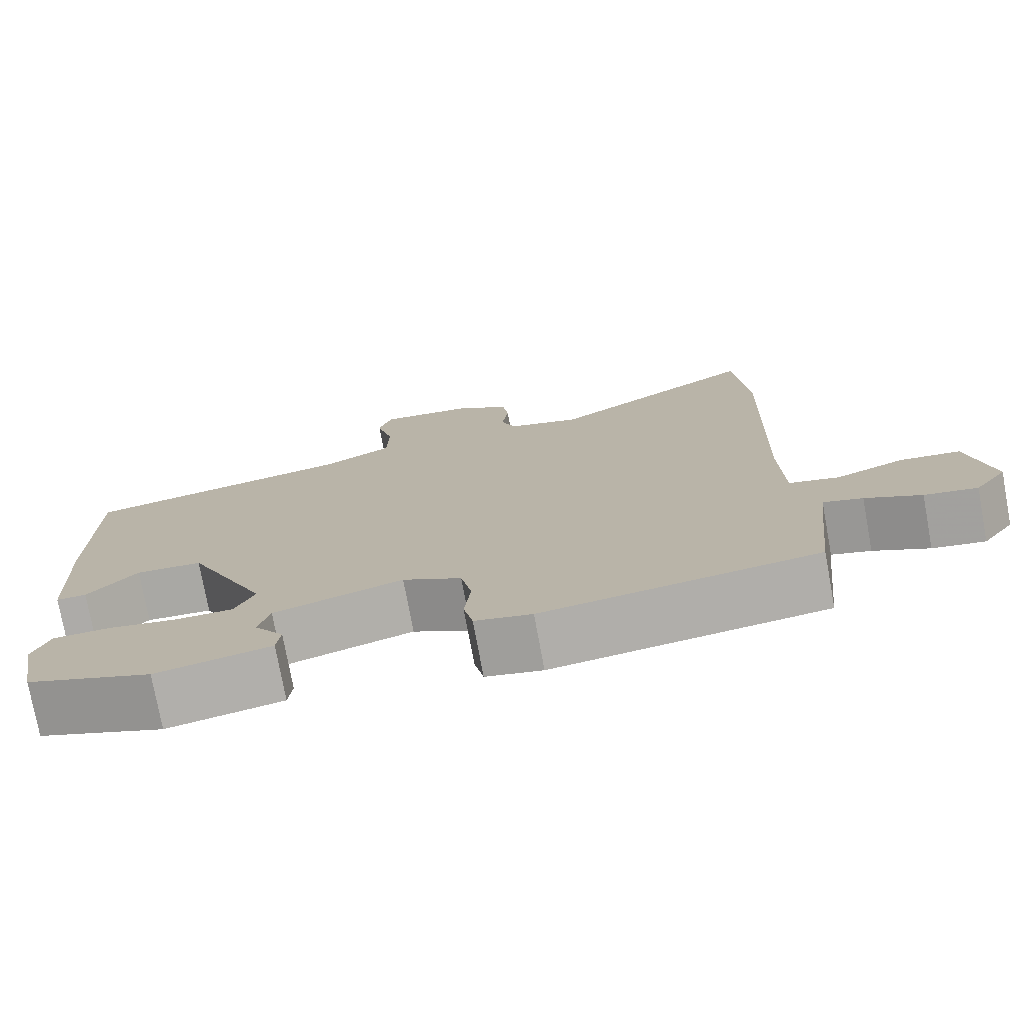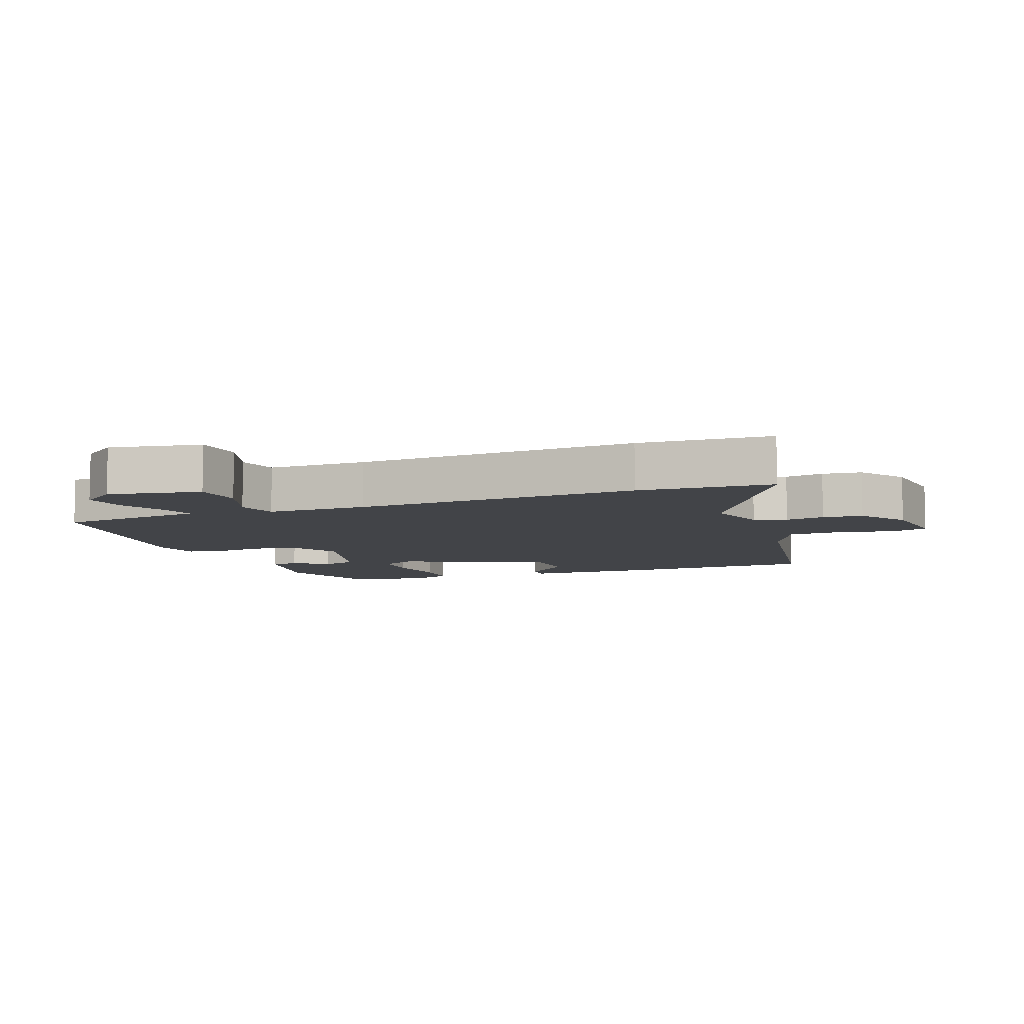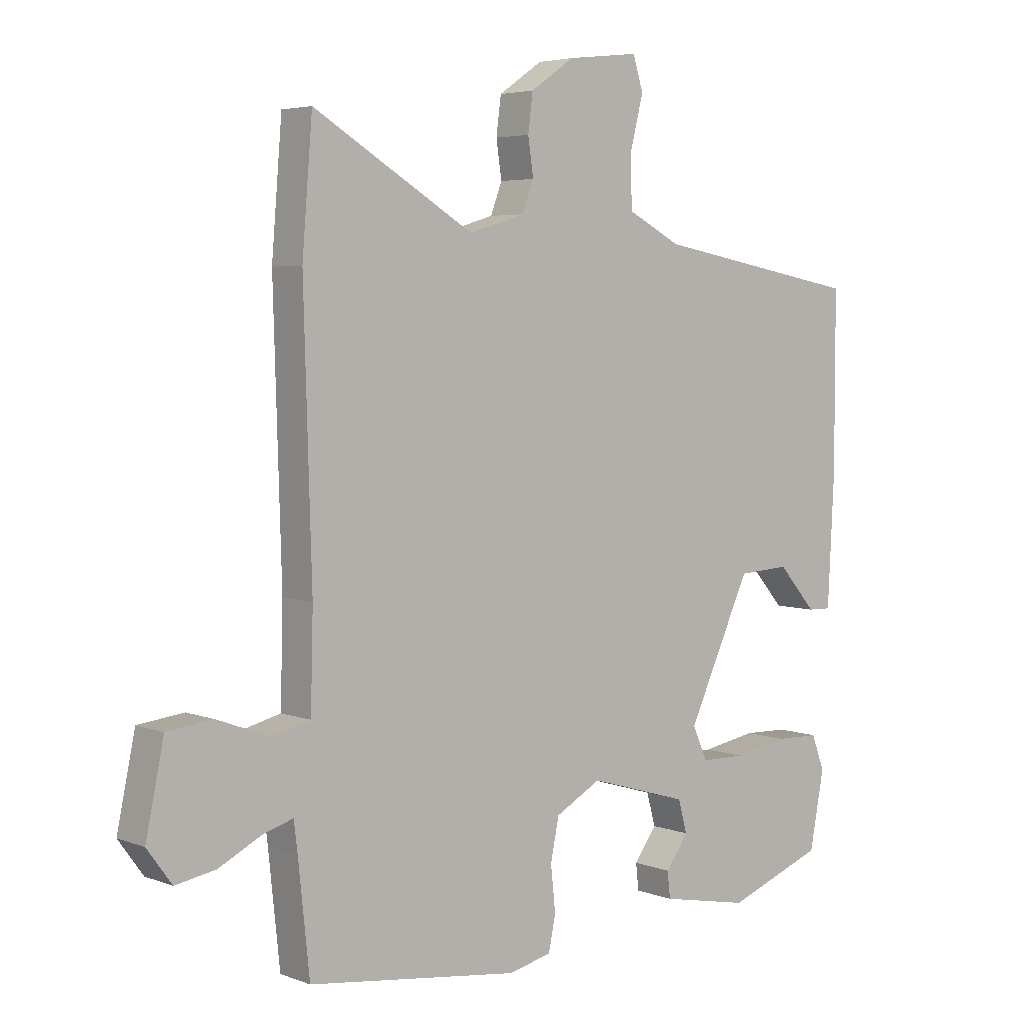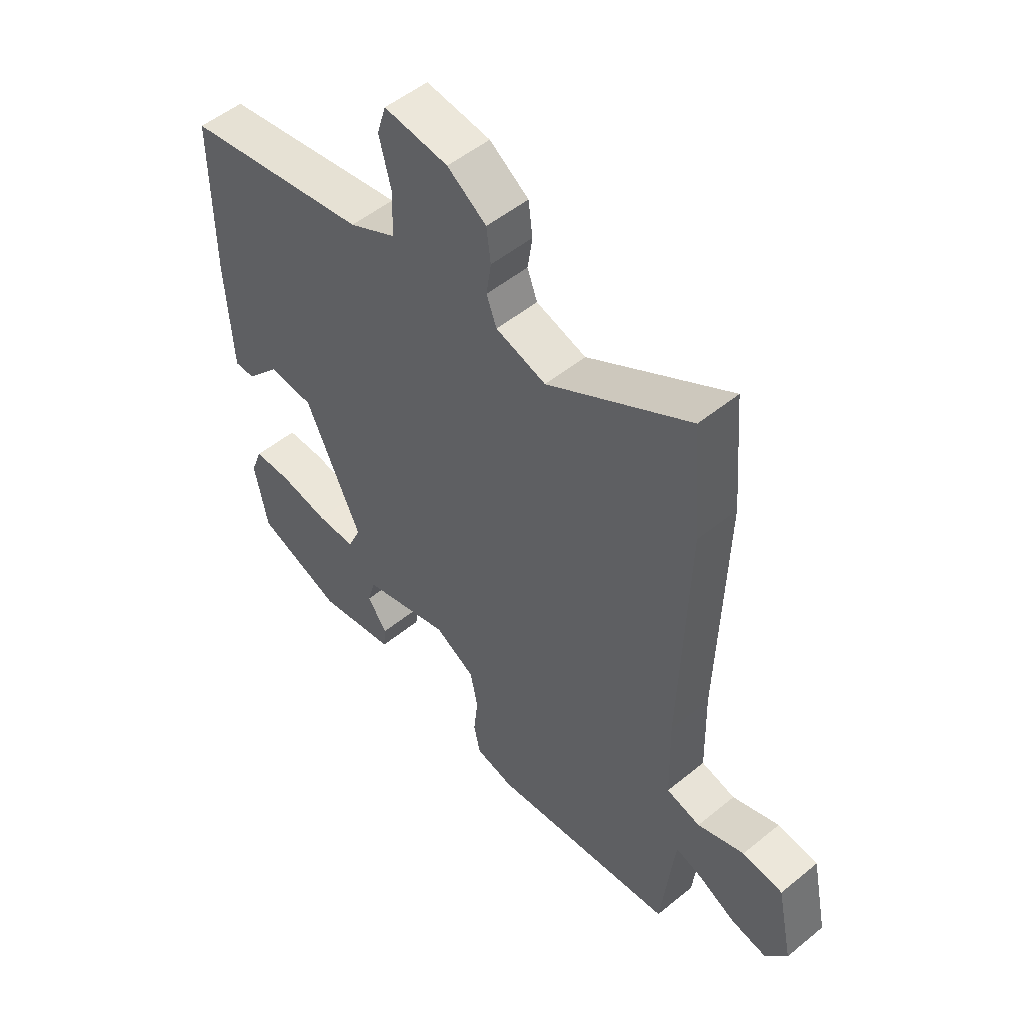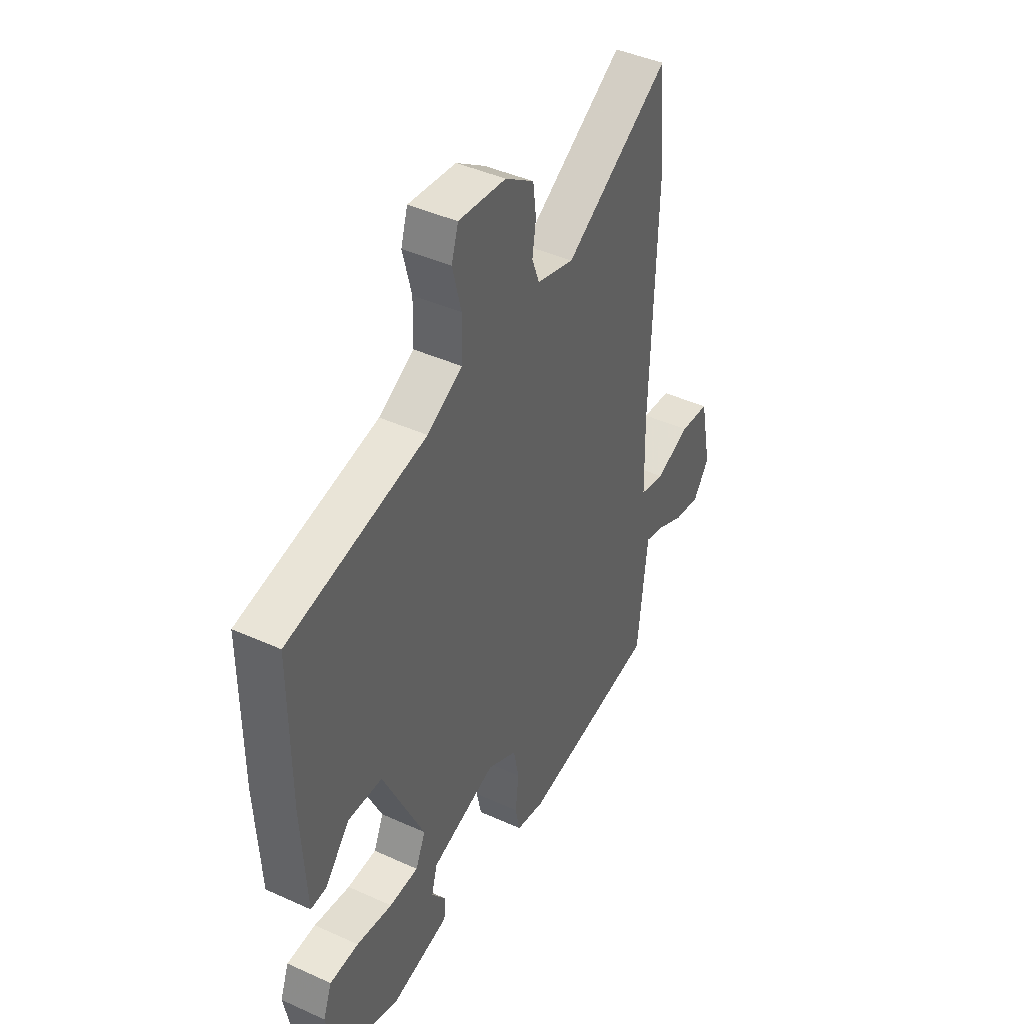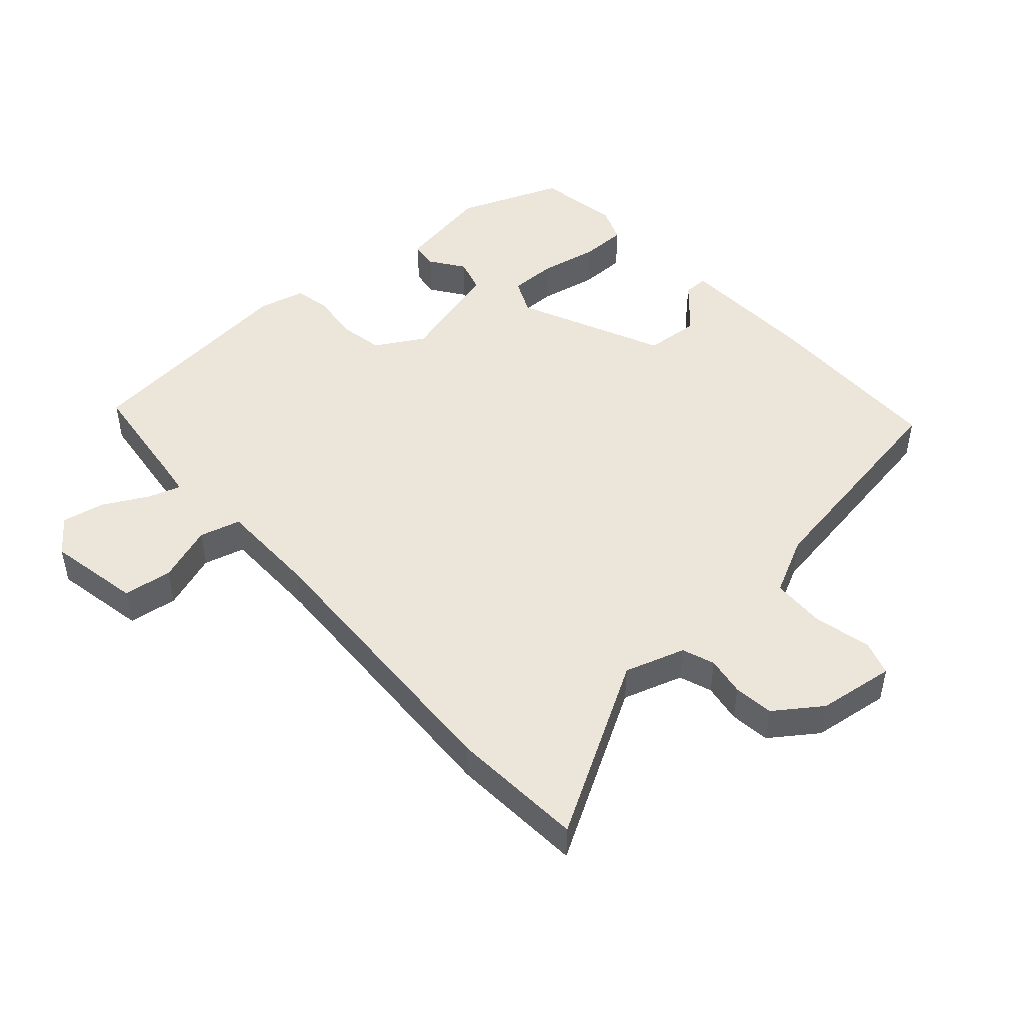
<metadata>
{"format":"obj","ext":"obj","renderer":"f3d","projection":"perspective","resolution":1024,"background":"white","views":[{"elev":-76.1,"azim":-169.6,"up":"+Z"},{"elev":-7.8,"azim":-68.5,"up":"+Y"},{"elev":4.5,"azim":-40.0,"up":"+Z"},{"elev":51.9,"azim":-131.4,"up":"+Z"},{"elev":43.3,"azim":118.2,"up":"+Z"},{"elev":47.7,"azim":-40.8,"up":"+Y"}]}
</metadata>
<code>
v 0.523 0.07 0.465
v 0.523 0.07 0.174
v 0.512 0.07 -0.041
v 0.473 0.07 -0.04
v 0.409 0.07 0.032
v 0.323 0.07 0.027
v 0.218 0.07 -0.198
v 0.243 0.07 -0.254
v 0.317 0.07 -0.255
v 0.408 0.07 -0.239
v 0.481 0.07 -0.241
v 0.503 0.07 -0.299
v 0.479 0.07 -0.426
v 0.317 0.07 -0.486
v 0.169 0.07 -0.457
v 0.164 0.07 -0.413
v 0.202 0.07 -0.361
v 0.187 0.07 -0.307
v 0.021 0.07 -0.258
v -0.055 0.07 -0.3
v -0.069 0.07 -0.369
v -0.061 0.07 -0.444
v -0.073 0.07 -0.501
v -0.146 0.07 -0.517
v -0.496 0.07 -0.472
v -0.515 0.07 -0.293
v -0.521 0.07 -0.243
v -0.571 0.07 -0.258
v -0.642 0.07 -0.294
v -0.709 0.07 -0.306
v -0.75 0.07 -0.25
v -0.72 0.07 -0.106
v -0.644 0.07 -0.097
v -0.556 0.07 -0.13
v -0.492 0.07 -0.114
v -0.488 0.07 0.043
v -0.501 0.07 0.487
v -0.484 0.07 0.695
v -0.217 0.07 0.536
v -0.123 0.07 0.564
v -0.104 0.07 0.614
v -0.113 0.07 0.675
v -0.105 0.07 0.737
v -0.032 0.07 0.787
v 0.088 0.07 0.801
v 0.105 0.07 0.746
v 0.083 0.07 0.659
v 0.085 0.07 0.574
v 0.174 0.07 0.528
v 0.523 0 0.465
v 0.523 0 0.174
v 0.512 0 -0.041
v 0.473 0 -0.04
v 0.409 0 0.032
v 0.323 0 0.027
v 0.218 0 -0.198
v 0.243 0 -0.254
v 0.317 0 -0.255
v 0.408 0 -0.239
v 0.481 0 -0.241
v 0.503 0 -0.299
v 0.479 0 -0.426
v 0.317 0 -0.486
v 0.169 0 -0.457
v 0.164 0 -0.413
v 0.202 0 -0.361
v 0.187 0 -0.307
v 0.021 0 -0.258
v -0.055 0 -0.3
v -0.069 0 -0.369
v -0.061 0 -0.444
v -0.073 0 -0.501
v -0.146 0 -0.517
v -0.496 0 -0.472
v -0.515 0 -0.293
v -0.521 0 -0.243
v -0.571 0 -0.258
v -0.642 0 -0.294
v -0.709 0 -0.306
v -0.75 0 -0.25
v -0.72 0 -0.106
v -0.644 0 -0.097
v -0.556 0 -0.13
v -0.492 0 -0.114
v -0.488 0 0.043
v -0.501 0 0.487
v -0.484 0 0.695
v -0.217 0 0.536
v -0.123 0 0.564
v -0.104 0 0.614
v -0.113 0 0.675
v -0.105 0 0.737
v -0.032 0 0.787
v 0.088 0 0.801
v 0.105 0 0.746
v 0.083 0 0.659
v 0.085 0 0.574
v 0.174 0 0.528
f 45 46 47
f 44 45 47
f 43 44 47
f 42 43 47
f 41 42 47
f 40 41 47 48
f 39 40 48 49
f 36 37 38 39
f 49 1 2
f 39 49 2
f 36 39 2
f 35 36 2
f 32 33 34
f 31 32 34
f 30 31 34
f 29 30 34
f 28 29 34
f 27 28 34 35
f 24 25 26
f 23 24 26
f 22 23 26
f 21 22 26
f 26 27 35
f 21 26 35
f 20 21 35
f 15 16 17
f 14 15 17
f 13 14 17
f 12 13 17
f 11 12 17
f 10 11 17
f 9 10 17
f 8 9 17 18
f 7 8 18 19
f 2 3 4 5
f 2 5 6
f 35 2 6
f 19 20 35 6
f 6 7 19
f 96 95 94
f 96 94 93
f 96 93 92
f 96 92 91
f 96 91 90
f 97 96 90 89
f 98 97 89 88
f 88 87 86 85
f 51 50 98
f 51 98 88
f 51 88 85
f 51 85 84
f 83 82 81
f 83 81 80
f 83 80 79
f 83 79 78
f 83 78 77
f 84 83 77 76
f 75 74 73
f 75 73 72
f 75 72 71
f 75 71 70
f 84 76 75
f 84 75 70
f 84 70 69
f 66 65 64
f 66 64 63
f 66 63 62
f 66 62 61
f 66 61 60
f 66 60 59
f 66 59 58
f 67 66 58 57
f 68 67 57 56
f 54 53 52 51
f 55 54 51
f 55 51 84
f 55 84 69 68
f 68 56 55
f 1 50 51 2
f 2 51 52 3
f 3 52 53 4
f 4 53 54 5
f 5 54 55 6
f 6 55 56 7
f 7 56 57 8
f 8 57 58 9
f 9 58 59 10
f 10 59 60 11
f 11 60 61 12
f 12 61 62 13
f 13 62 63 14
f 14 63 64 15
f 15 64 65 16
f 16 65 66 17
f 17 66 67 18
f 18 67 68 19
f 19 68 69 20
f 20 69 70 21
f 21 70 71 22
f 22 71 72 23
f 23 72 73 24
f 24 73 74 25
f 25 74 75 26
f 26 75 76 27
f 27 76 77 28
f 28 77 78 29
f 29 78 79 30
f 30 79 80 31
f 31 80 81 32
f 32 81 82 33
f 33 82 83 34
f 34 83 84 35
f 35 84 85 36
f 36 85 86 37
f 37 86 87 38
f 38 87 88 39
f 39 88 89 40
f 40 89 90 41
f 41 90 91 42
f 42 91 92 43
f 43 92 93 44
f 44 93 94 45
f 45 94 95 46
f 46 95 96 47
f 47 96 97 48
f 48 97 98 49
f 49 98 50 1

</code>
